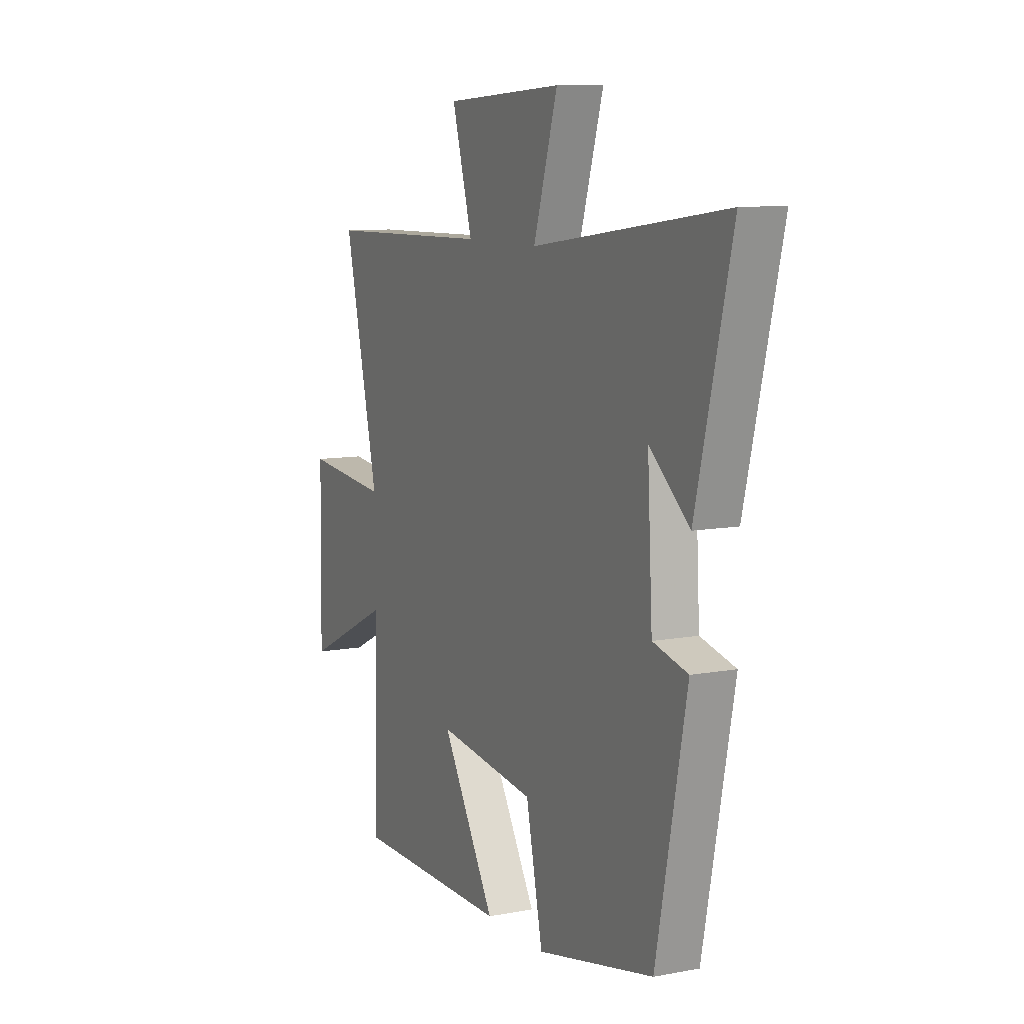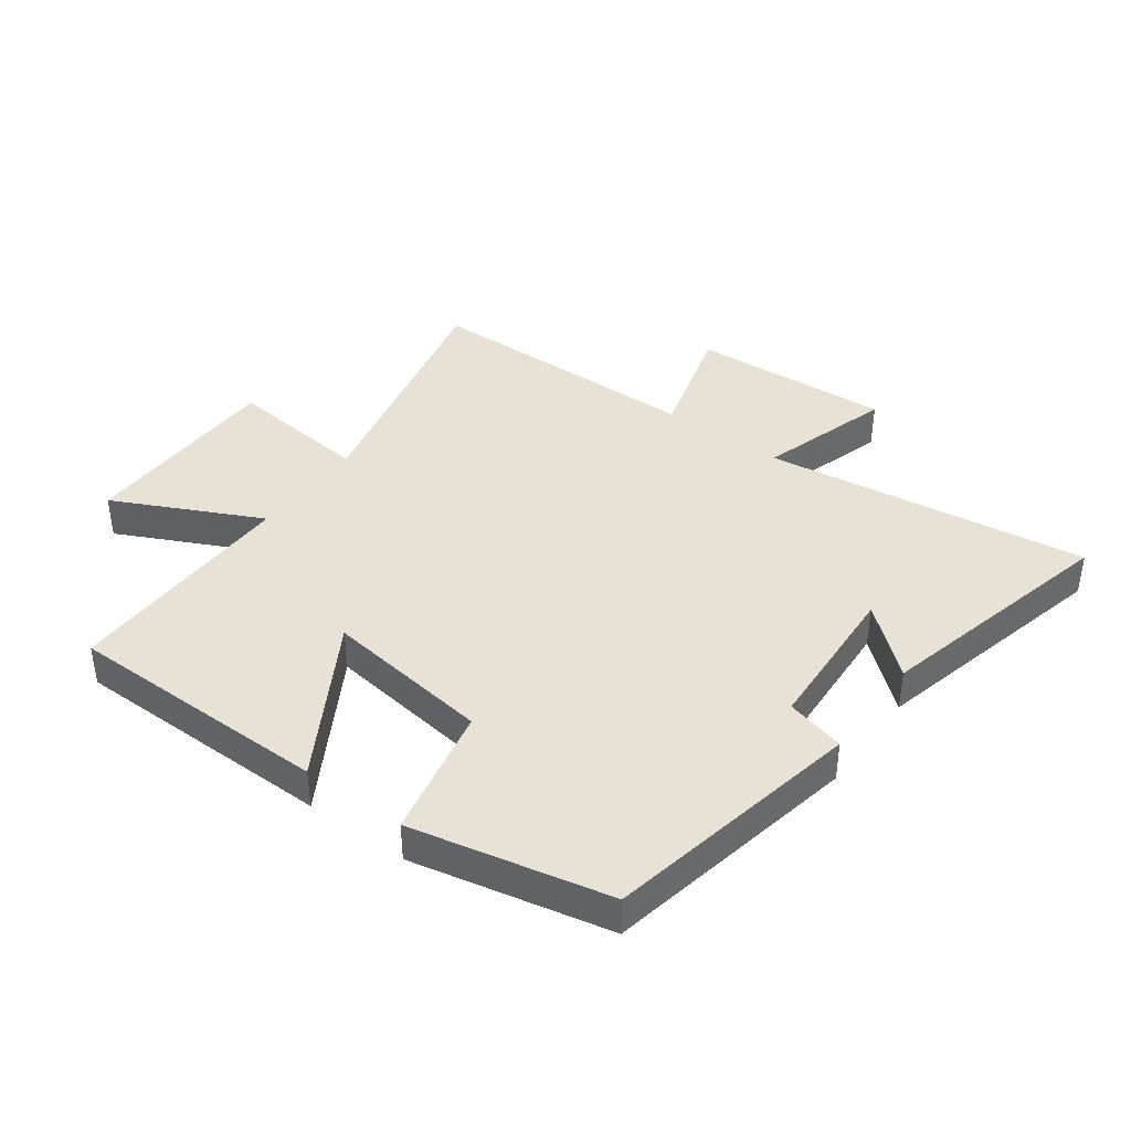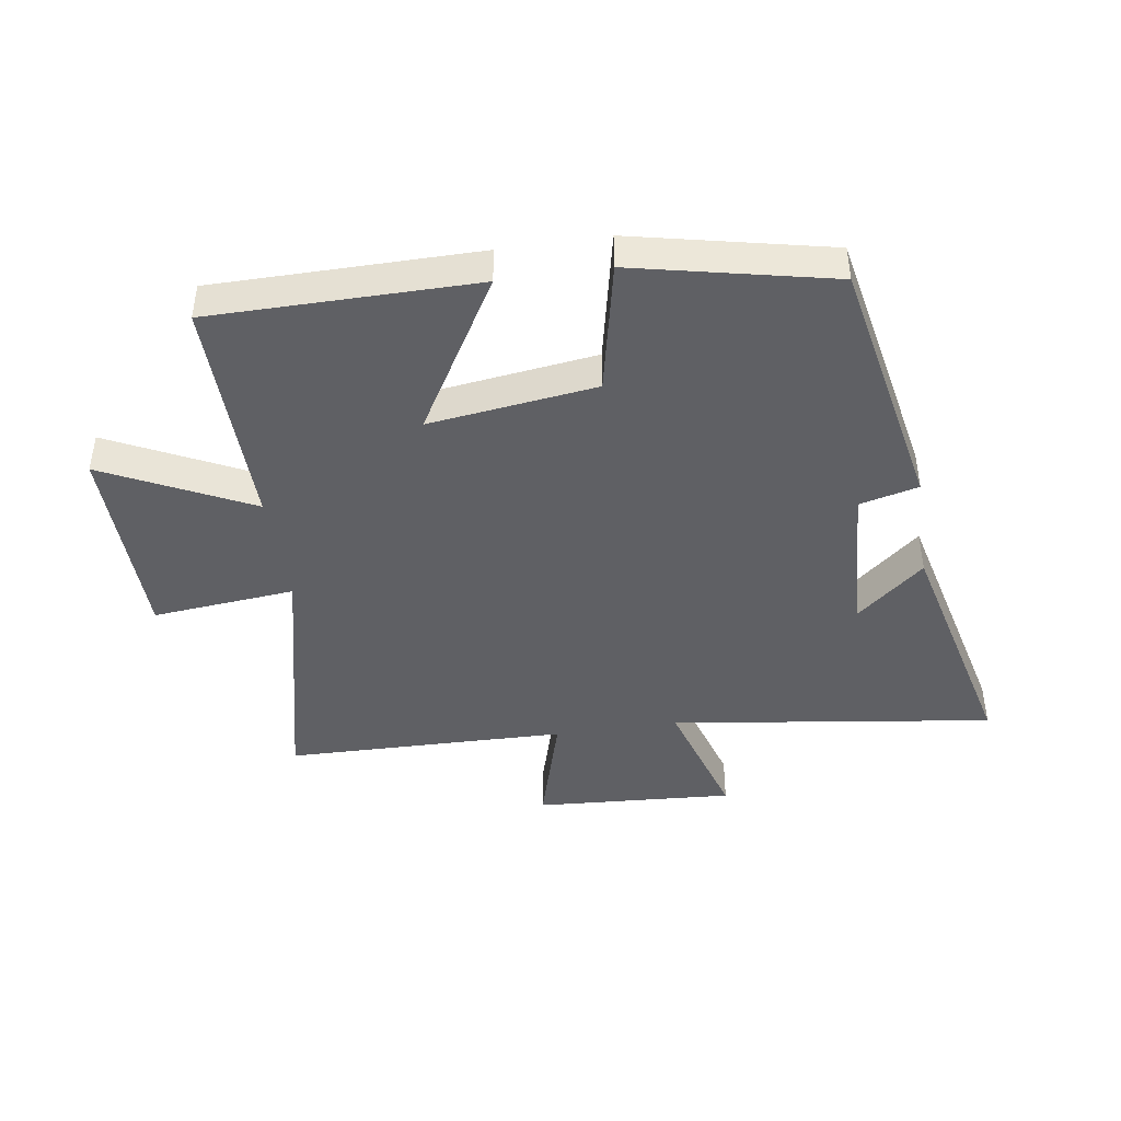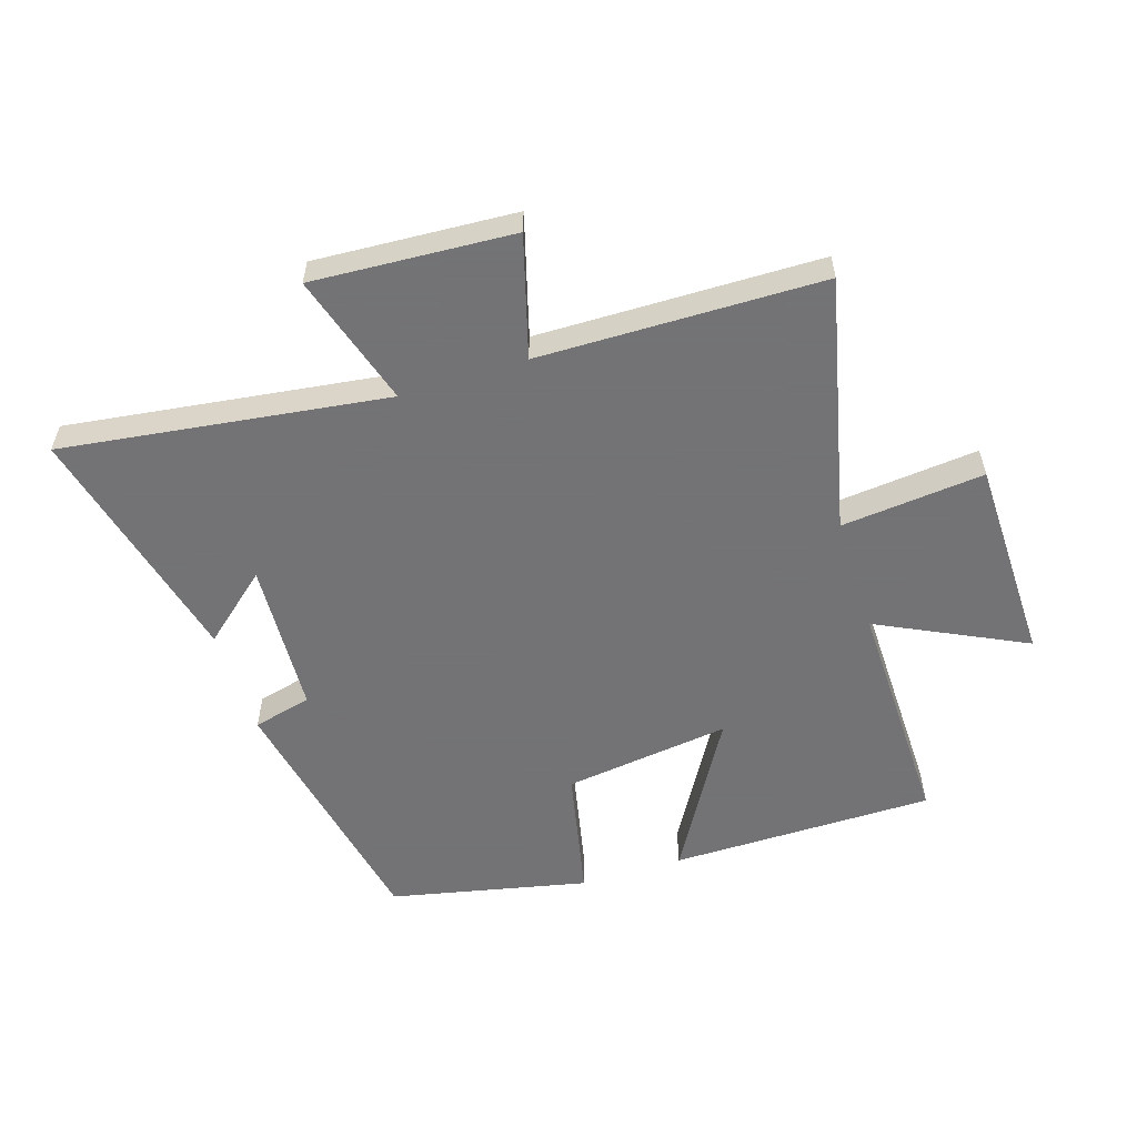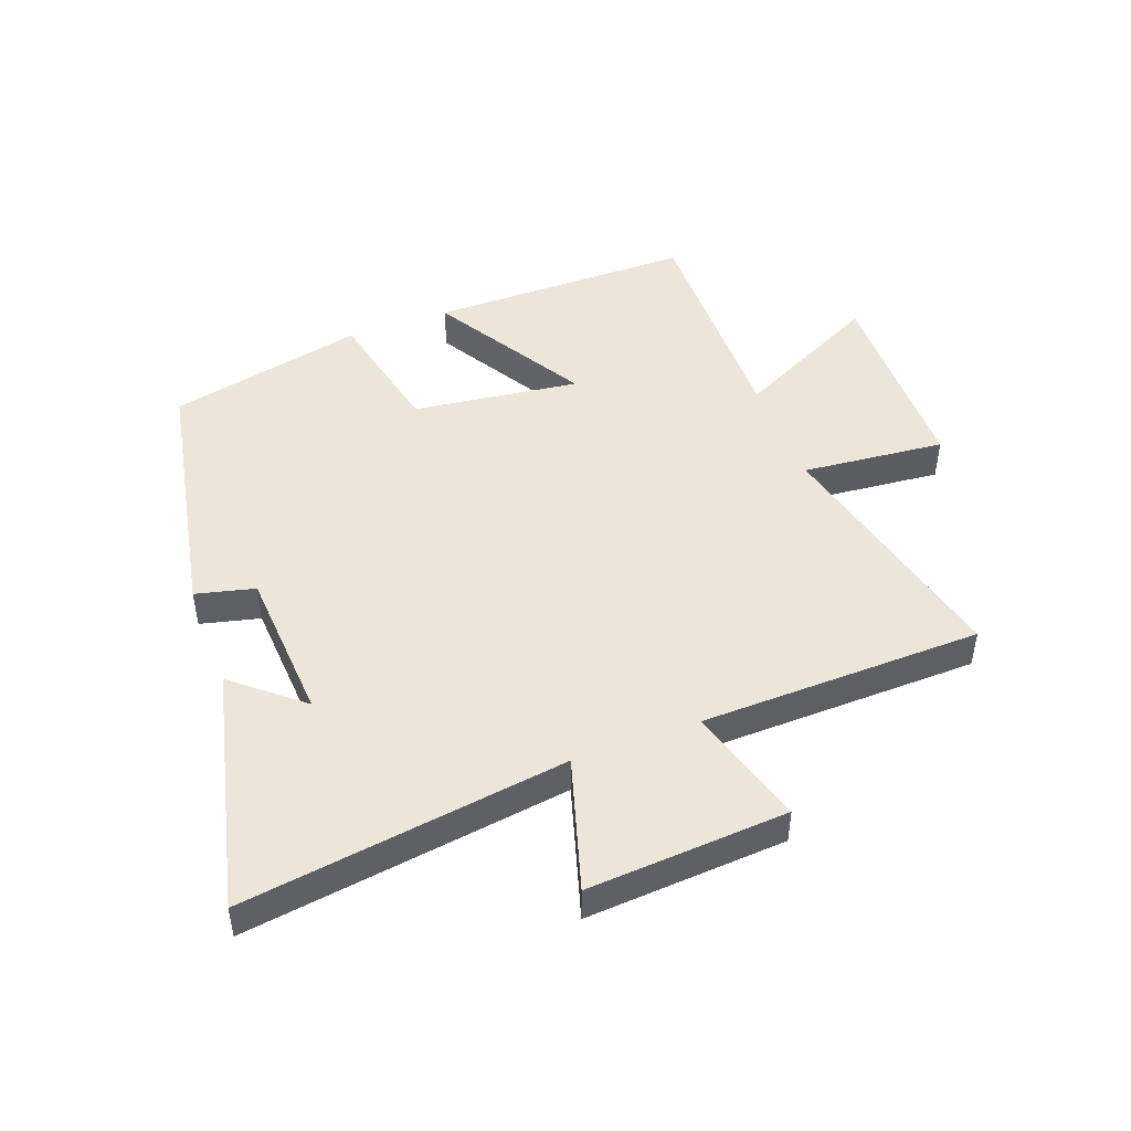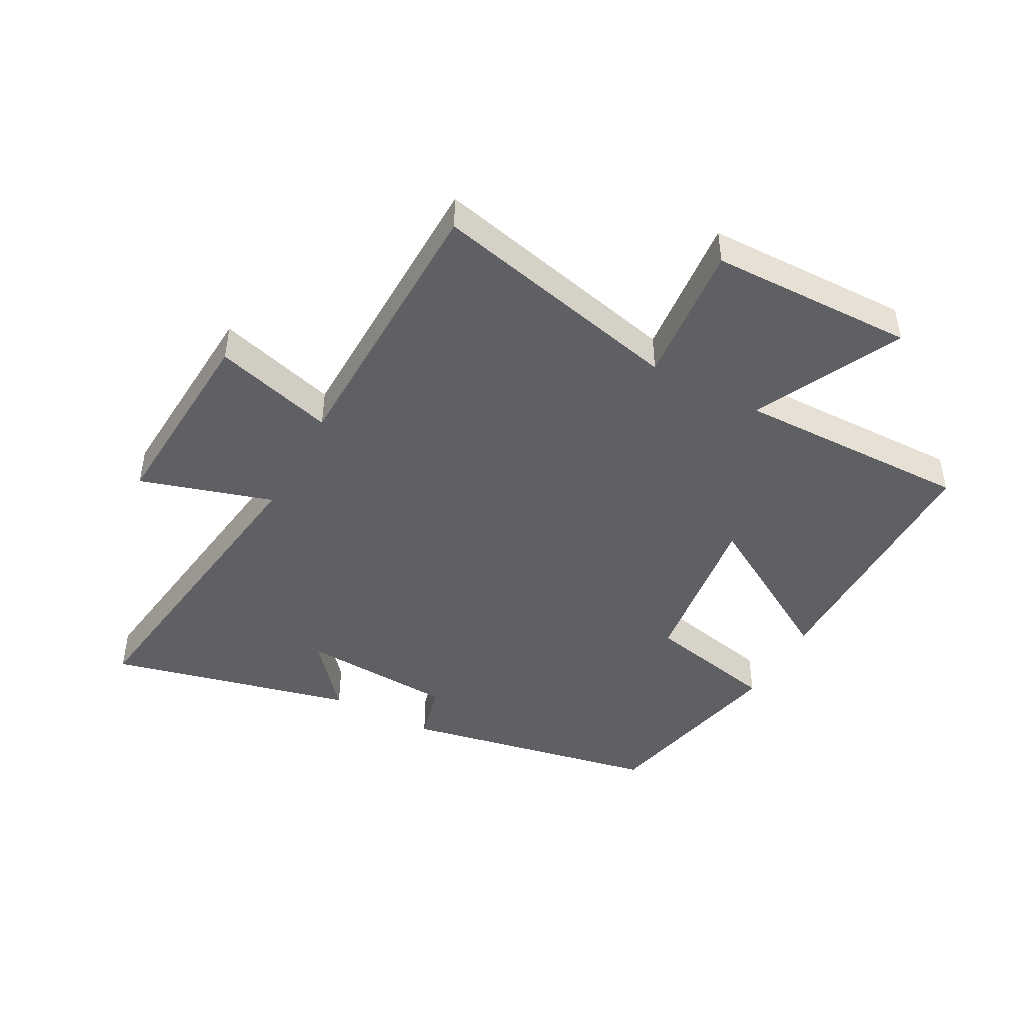
<metadata>
{"format":"obj","ext":"obj","renderer":"f3d","projection":"perspective","resolution":1024,"background":"white","views":[{"elev":9.5,"azim":-116.2,"up":"+Z"},{"elev":40.5,"azim":-143.7,"up":"+Y"},{"elev":-43.4,"azim":-171.5,"up":"+Y"},{"elev":-56.0,"azim":17.7,"up":"+Y"},{"elev":47.2,"azim":-20.7,"up":"+Y"},{"elev":-45.1,"azim":61.5,"up":"+Y"}]}
</metadata>
<code>
v -0.597 0.07 0.572
v -0.069 0.07 0.5
v -0.135 0.07 0.716
v 0.191 0.07 0.696
v 0.135 0.07 0.5
v 0.595 0.07 0.492
v 0.5 0.07 0.079
v 0.733 0.07 0.102
v 0.739 0.07 -0.232
v 0.5 0.07 -0.115
v 0.506 0.07 -0.498
v 0.075 0.07 -0.5
v 0.223 0.07 -0.248
v -0.049 0.07 -0.284
v -0.095 0.07 -0.5
v -0.417 0.07 -0.43
v -0.5 0.07 -0.009
v -0.404 0.07 0.015
v -0.39 0.07 0.267
v -0.5 0.07 0.173
v -0.597 0 0.572
v -0.069 0 0.5
v -0.135 0 0.716
v 0.191 0 0.696
v 0.135 0 0.5
v 0.595 0 0.492
v 0.5 0 0.079
v 0.733 0 0.102
v 0.739 0 -0.232
v 0.5 0 -0.115
v 0.506 0 -0.498
v 0.075 0 -0.5
v 0.223 0 -0.248
v -0.049 0 -0.284
v -0.095 0 -0.5
v -0.417 0 -0.43
v -0.5 0 -0.009
v -0.404 0 0.015
v -0.39 0 0.267
v -0.5 0 0.173
f 19 20 1
f 16 17 18
f 15 16 18
f 14 15 18
f 13 14 18 19
f 10 11 12 13
f 19 1 2
f 13 19 2
f 10 13 2
f 7 8 9 10
f 5 6 7
f 10 2 3
f 7 10 3
f 5 7 3
f 3 4 5
f 21 40 39
f 38 37 36
f 38 36 35
f 38 35 34
f 39 38 34 33
f 33 32 31 30
f 22 21 39
f 22 39 33
f 22 33 30
f 30 29 28 27
f 27 26 25
f 23 22 30
f 23 30 27
f 23 27 25
f 25 24 23
f 1 21 22 2
f 2 22 23 3
f 3 23 24 4
f 4 24 25 5
f 5 25 26 6
f 6 26 27 7
f 7 27 28 8
f 8 28 29 9
f 9 29 30 10
f 10 30 31 11
f 11 31 32 12
f 12 32 33 13
f 13 33 34 14
f 14 34 35 15
f 15 35 36 16
f 16 36 37 17
f 17 37 38 18
f 18 38 39 19
f 19 39 40 20
f 20 40 21 1

</code>
